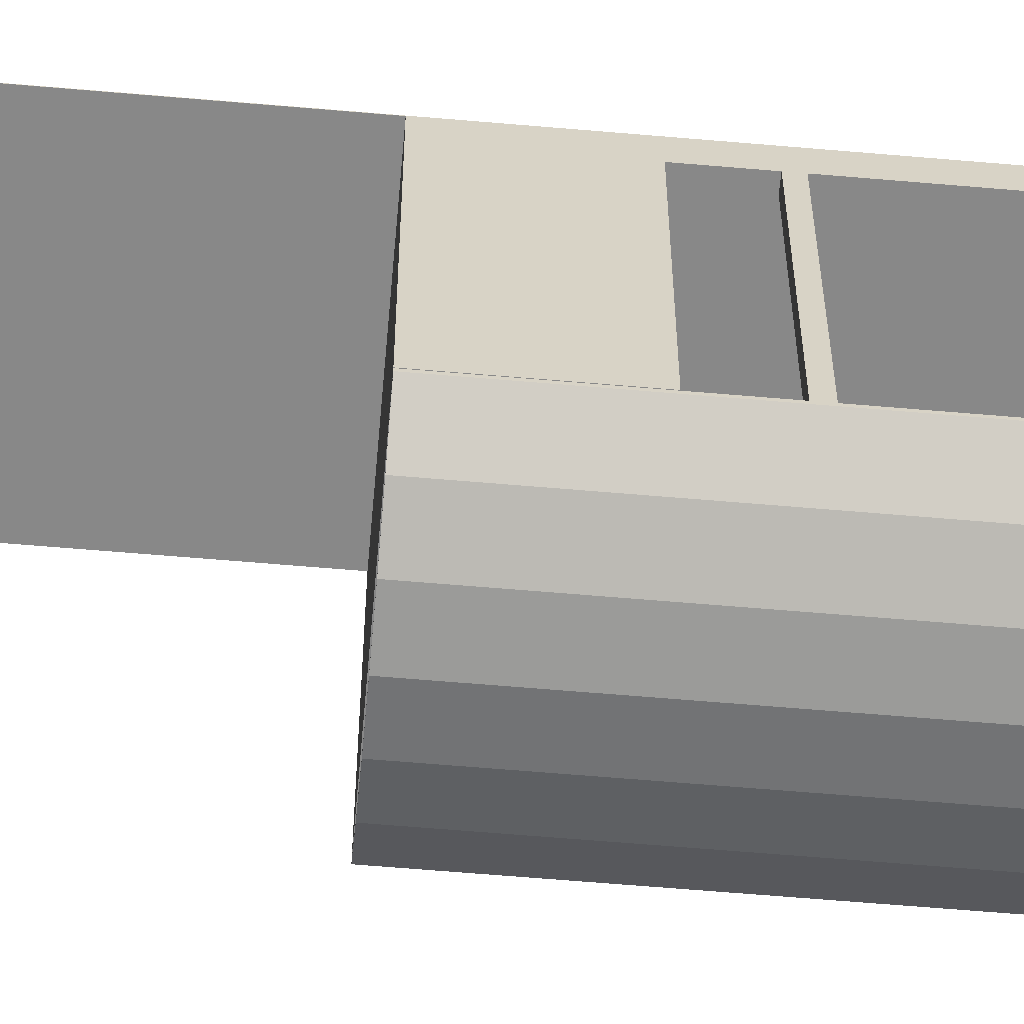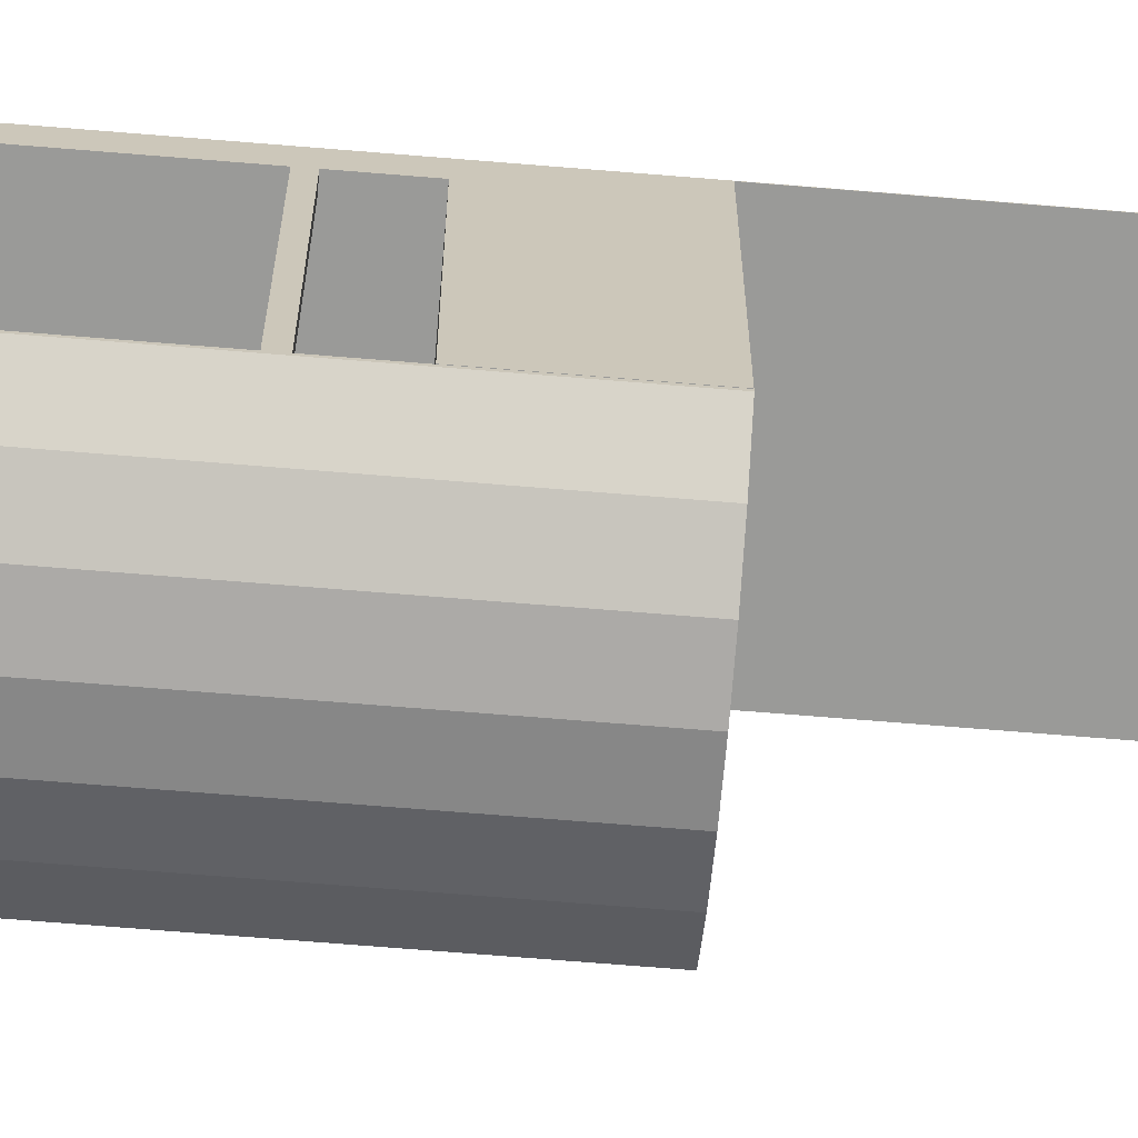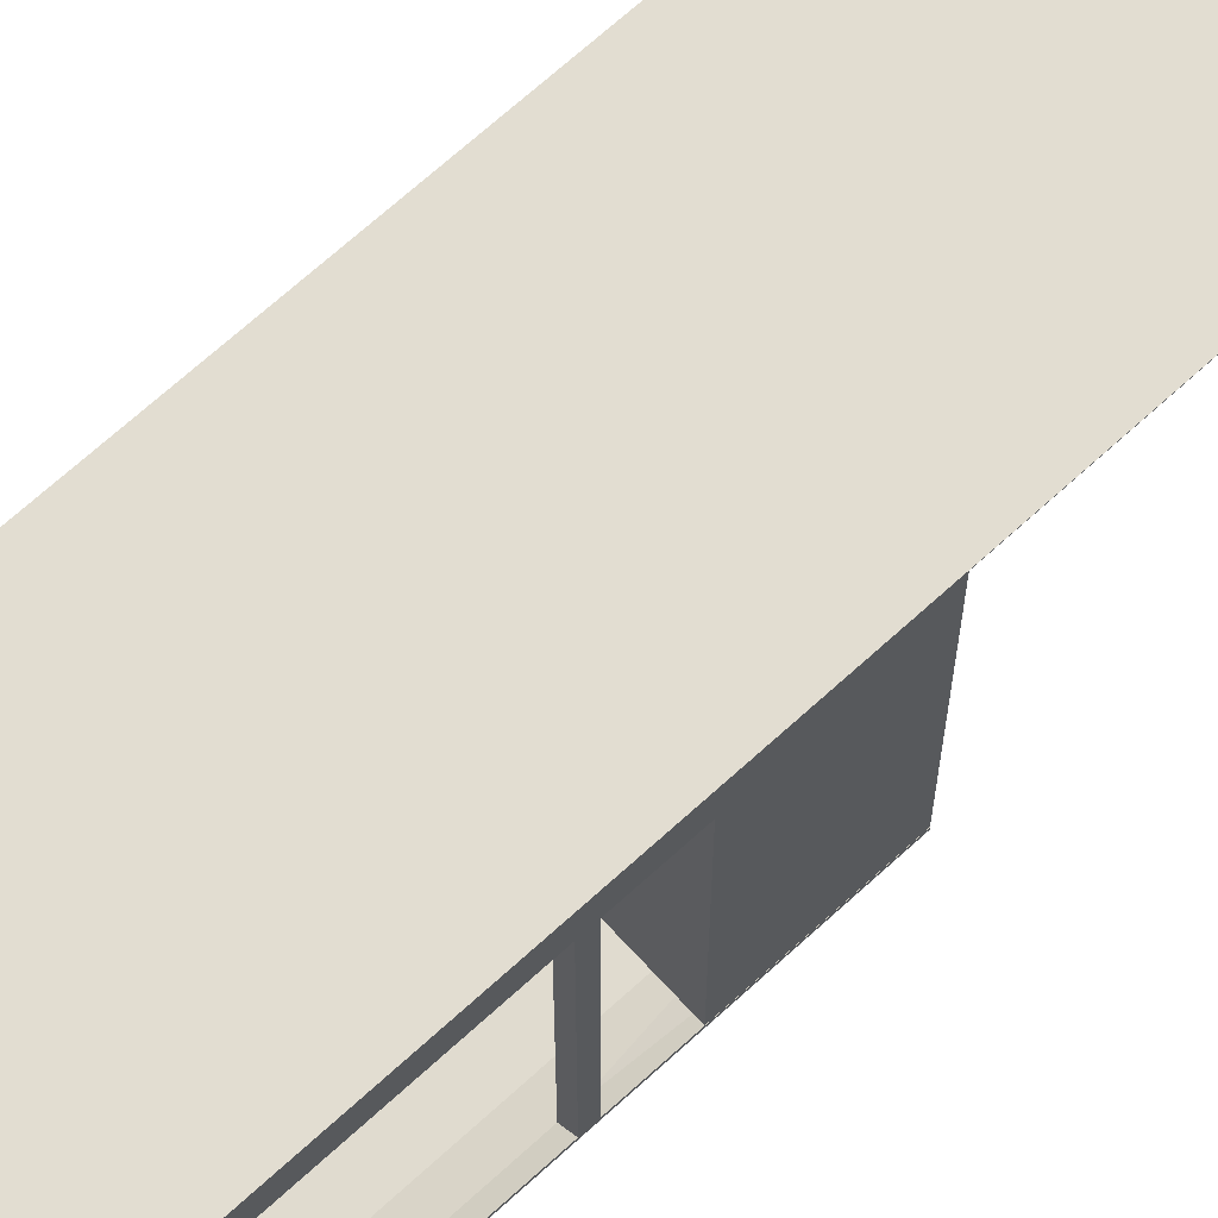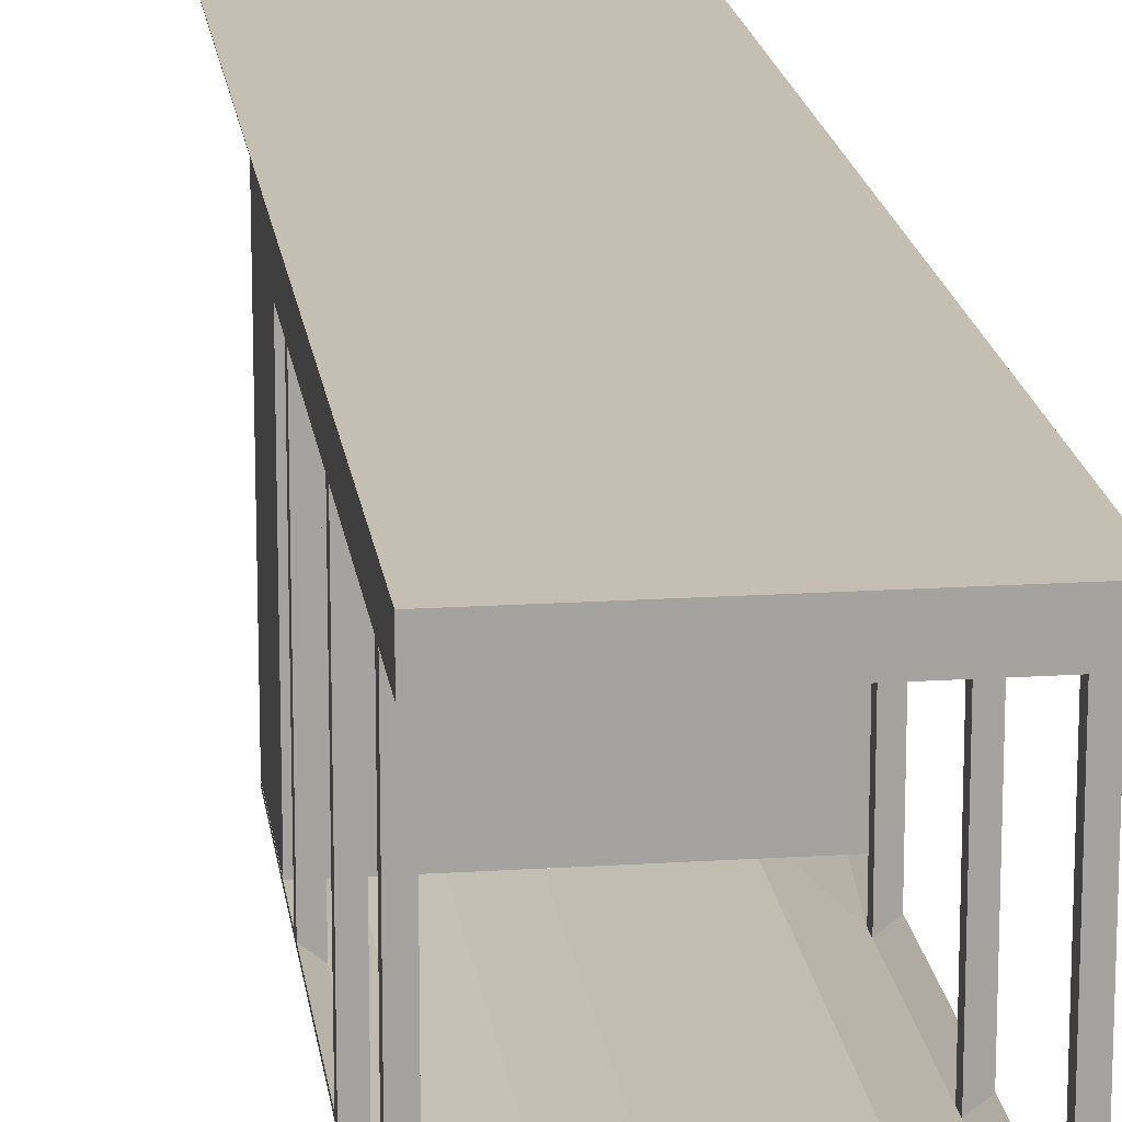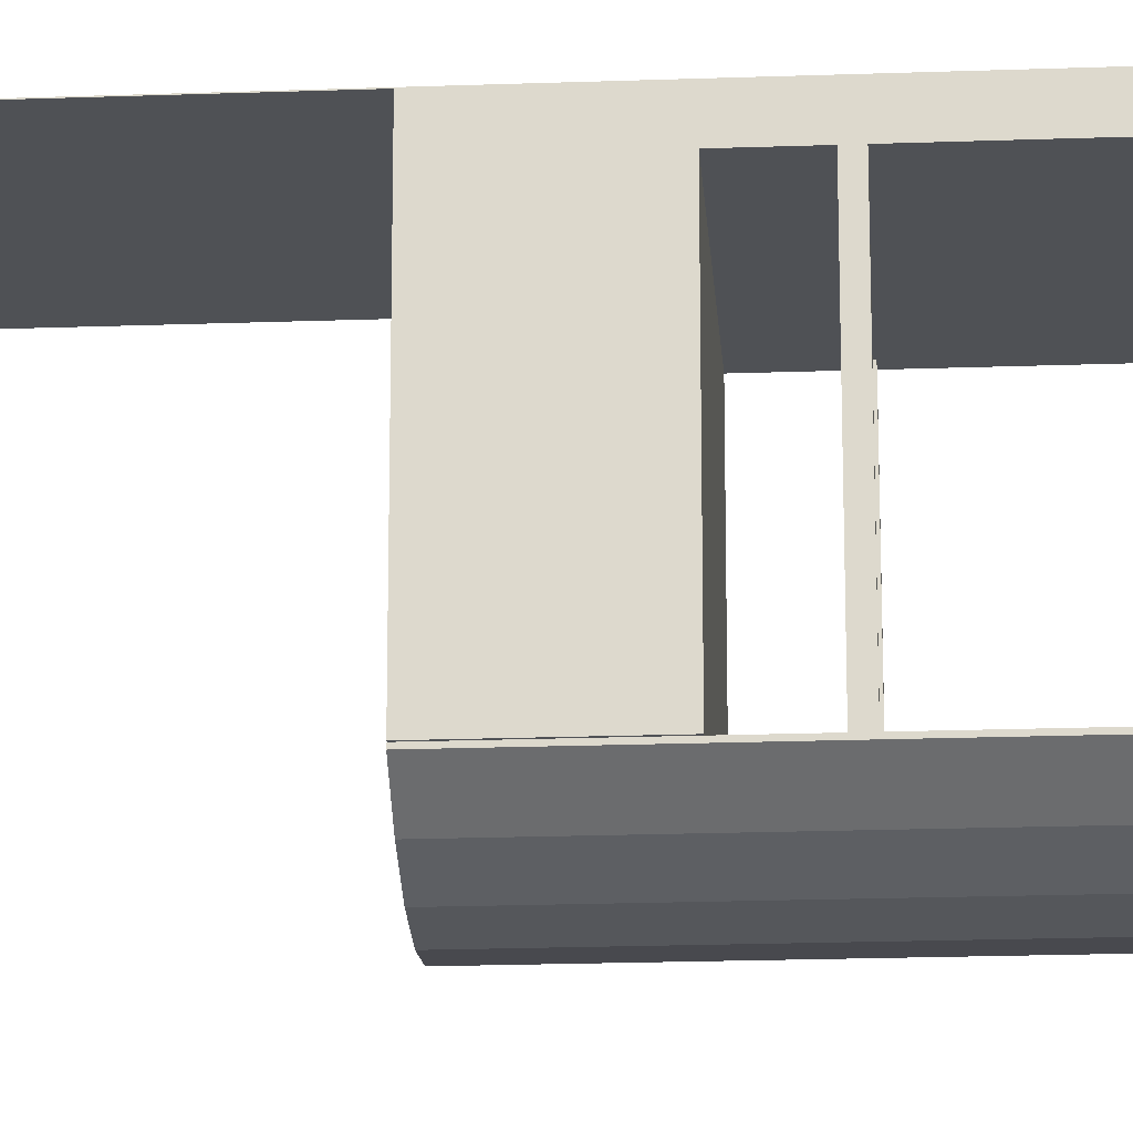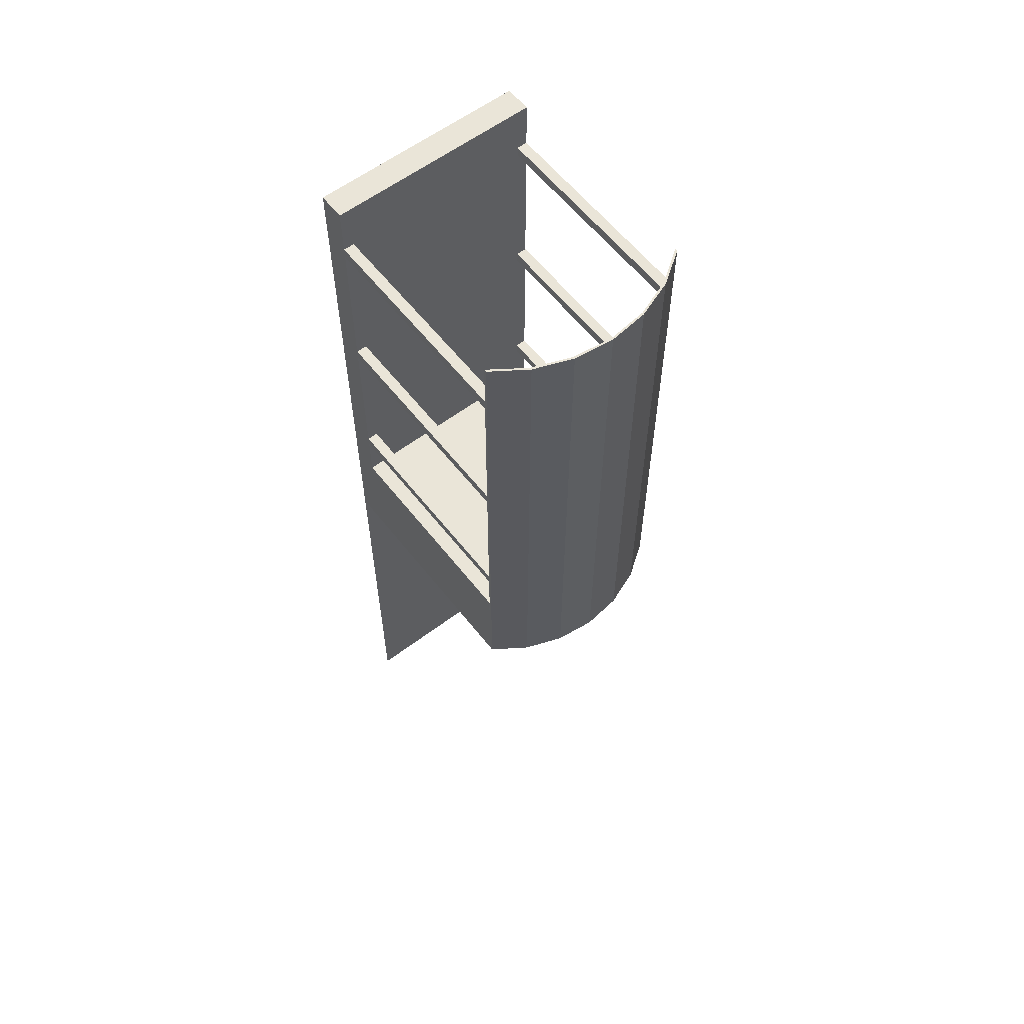
<metadata>
{"format":"obj","ext":"obj","renderer":"f3d","projection":"perspective","resolution":1024,"background":"white","views":[{"elev":-62.7,"azim":-95.0,"up":"+Y"},{"elev":-69.2,"azim":85.3,"up":"+Y"},{"elev":68.6,"azim":47.5,"up":"+Y"},{"elev":17.6,"azim":-7.3,"up":"+Y"},{"elev":-19.5,"azim":-86.1,"up":"+Y"},{"elev":59.4,"azim":-37.8,"up":"+Z"}]}
</metadata>
<code>
o back_sub_1
v 0 -4.51 10
v 0 -4.56 10
v 0.5974 -4.926 10
v 0.5996 -4.969 10
v 1.277 -5.186 10
v 1.279 -5.225 10
v 2 -5.274 10
v 2 -5.311 10
v 2.723 -5.186 10
v 2.721 -5.225 10
v 3.403 -4.926 10
v 3.4 -4.969 10
v 4 -4.51 10
v 4 -4.56 10
v 4 -4.51 0
v 4 -4.56 0
v 3.403 -4.926 0
v 3.4 -4.969 0
v 2.723 -5.186 0
v 2.721 -5.225 0
v 2 -5.274 0
v 2 -5.311 0
v 1.277 -5.186 0
v 1.279 -5.225 0
v 0.5974 -4.926 0
v 0.5996 -4.969 0
v 0 -4.51 0
v 0 -4.56 0
v 0 0 -8
v 0 -0.01 -8
v 0 -0.01 0
v 0 -4.5 0
v 0 -4.5 2
v 0 -0.5 9.1
v 0 -0.5 10
v 0 0 10
v 0 -4.51 2.9
v 0 -4.51 3.1
v 0 -0.5 3.1
v 0 -0.5 2.9
v 0 -0.5 2
v 0 -0.5 5.9
v 0 -4.51 9.1
v 0 -4.51 6.1
v 0 -4.51 8.9
v 0 -0.5 8.9
v 0 -0.5 6.1
v 0 -4.51 5.9
v 0.2 -4.674 2.9
v 0.2 -4.674 6.1
v 0.2 -4.674 5.9
v 0.2 -4.674 3.1
v 0.2 -4.674 9.1
v 0.2 -4.674 8.9
v 4 -4.51 9.1
v 3.8 -4.674 9.1
v 3.8 -4.674 5.9
v 3.8 -4.674 6.1
v 3.8 -4.674 8.9
v 4 -4.51 6.1
v 4 -4.51 8.9
v 4 -4.51 2.9
v 3.8 -4.674 2.9
v 3.8 -4.674 3.1
v 4 -4.51 3.1
v 4 -4.51 5.9
v 4 -0 10
v 4 -0.5 10
v 4 -0.5 9.1
v 4 -0.5 6.1
v 4 -0.5 8.9
v 4 -4.5 2
v 4 -4.5 0
v 4 -0.5 2
v 4 -0.01 0
v 4 -0.5 2.9
v 4 -0.01 -8
v 4 -0 -8
v 4 -0.5 3.1
v 4 -0.5 5.9
v 3.8 -0.5 2.9
v 3.8 -0.5 3.1
v 0.2 -0.5 2.9
v 0.2 -0.5 5.9
v 0.2 -0.5 3.1
v 3.8 -0.5 9.1
v 3.8 -0.5 6.1
v 3.8 -0.5 8.9
v 3.8 -0.5 5.9
v 0.2 -0.5 6.1
v 0.2 -0.5 8.9
v 0.2 -0.5 9.1
g back_sub_1_back_sub_1_wall
f 1 2 3
f 3 2 4
f 3 4 5
f 5 4 6
f 5 6 7
f 7 6 8
f 7 8 9
f 9 8 10
f 9 10 11
f 11 10 12
f 11 12 13
f 13 12 14
f 15 16 17
f 17 16 18
f 17 18 19
f 19 18 20
f 19 20 21
f 21 20 22
f 21 22 23
f 23 22 24
f 23 24 25
f 25 24 26
f 25 26 27
f 27 26 28
f 2 28 26
f 2 26 4
f 4 26 24
f 4 24 6
f 6 24 22
f 6 22 8
f 8 22 20
f 8 20 10
f 10 20 18
f 10 18 12
f 12 18 16
f 12 16 14
f 29 30 31
f 31 32 33
f 34 35 36
f 29 31 36
f 27 28 37
f 37 28 2
f 38 39 40
f 33 41 31
f 31 41 40
f 31 40 36
f 36 40 39
f 36 39 42
f 2 1 43
f 44 2 45
f 45 2 43
f 45 43 46
f 43 34 46
f 46 34 36
f 46 36 47
f 47 36 42
f 47 42 44
f 44 42 48
f 44 48 2
f 2 48 38
f 2 38 37
f 37 38 40
f 27 37 25
f 25 37 49
f 50 3 51
f 51 3 52
f 51 52 48
f 48 52 38
f 43 1 53
f 53 1 3
f 53 3 54
f 54 3 50
f 54 50 45
f 45 50 44
f 13 55 11
f 11 55 56
f 57 17 58
f 58 17 59
f 58 59 60
f 60 59 61
f 62 15 63
f 63 15 17
f 63 17 64
f 64 17 57
f 64 57 65
f 65 57 66
f 56 59 11
f 11 59 17
f 11 17 9
f 9 17 19
f 9 19 7
f 7 19 21
f 7 21 5
f 5 21 23
f 5 23 3
f 3 23 25
f 3 25 52
f 52 25 49
f 67 68 69
f 13 14 55
f 55 14 16
f 16 15 62
f 70 67 71
f 71 67 69
f 71 69 61
f 72 73 74
f 74 73 75
f 74 75 76
f 77 78 75
f 75 78 67
f 75 67 76
f 66 16 65
f 65 16 62
f 65 62 79
f 62 76 79
f 79 76 67
f 79 67 80
f 80 67 70
f 80 70 66
f 66 70 60
f 66 60 16
f 16 60 61
f 16 61 55
f 55 61 69
f 63 64 81
f 81 64 82
f 62 63 76
f 76 63 81
f 82 64 79
f 79 64 65
f 36 67 29
f 29 67 78
f 77 30 78
f 78 30 29
f 31 30 75
f 75 30 77
f 75 73 31
f 31 73 32
f 35 68 36
f 36 68 67
f 40 41 83
f 83 41 74
f 42 39 84
f 84 39 85
f 69 68 86
f 86 68 35
f 70 71 87
f 87 71 88
f 89 87 85
f 85 87 88
f 85 88 84
f 84 88 90
f 79 80 82
f 82 80 89
f 46 47 91
f 91 47 90
f 89 85 82
f 82 85 83
f 82 83 81
f 81 83 74
f 81 74 76
f 90 88 91
f 91 88 86
f 91 86 92
f 92 86 35
f 92 35 34
f 33 72 41
f 41 72 74
f 33 32 72
f 72 32 73
f 89 57 87
f 87 57 58
f 80 66 89
f 89 66 57
f 58 60 87
f 87 60 70
f 88 59 86
f 86 59 56
f 71 61 88
f 88 61 59
f 56 55 86
f 86 55 69
f 34 43 92
f 92 43 53
f 53 54 92
f 92 54 91
f 54 45 91
f 91 45 46
f 47 44 90
f 90 44 50
f 50 51 90
f 90 51 84
f 51 48 84
f 84 48 42
f 39 38 85
f 85 38 52
f 52 49 85
f 85 49 83
f 49 37 83
f 83 37 40

</code>
